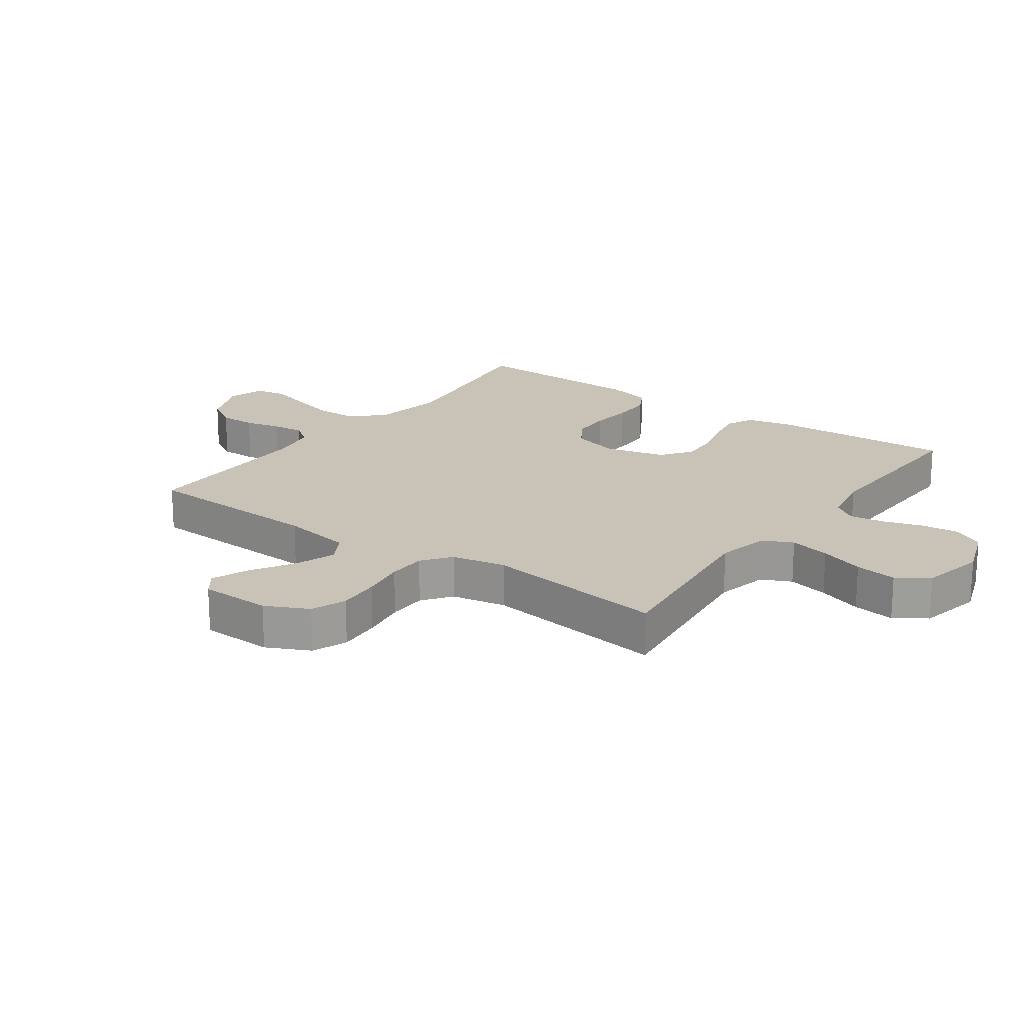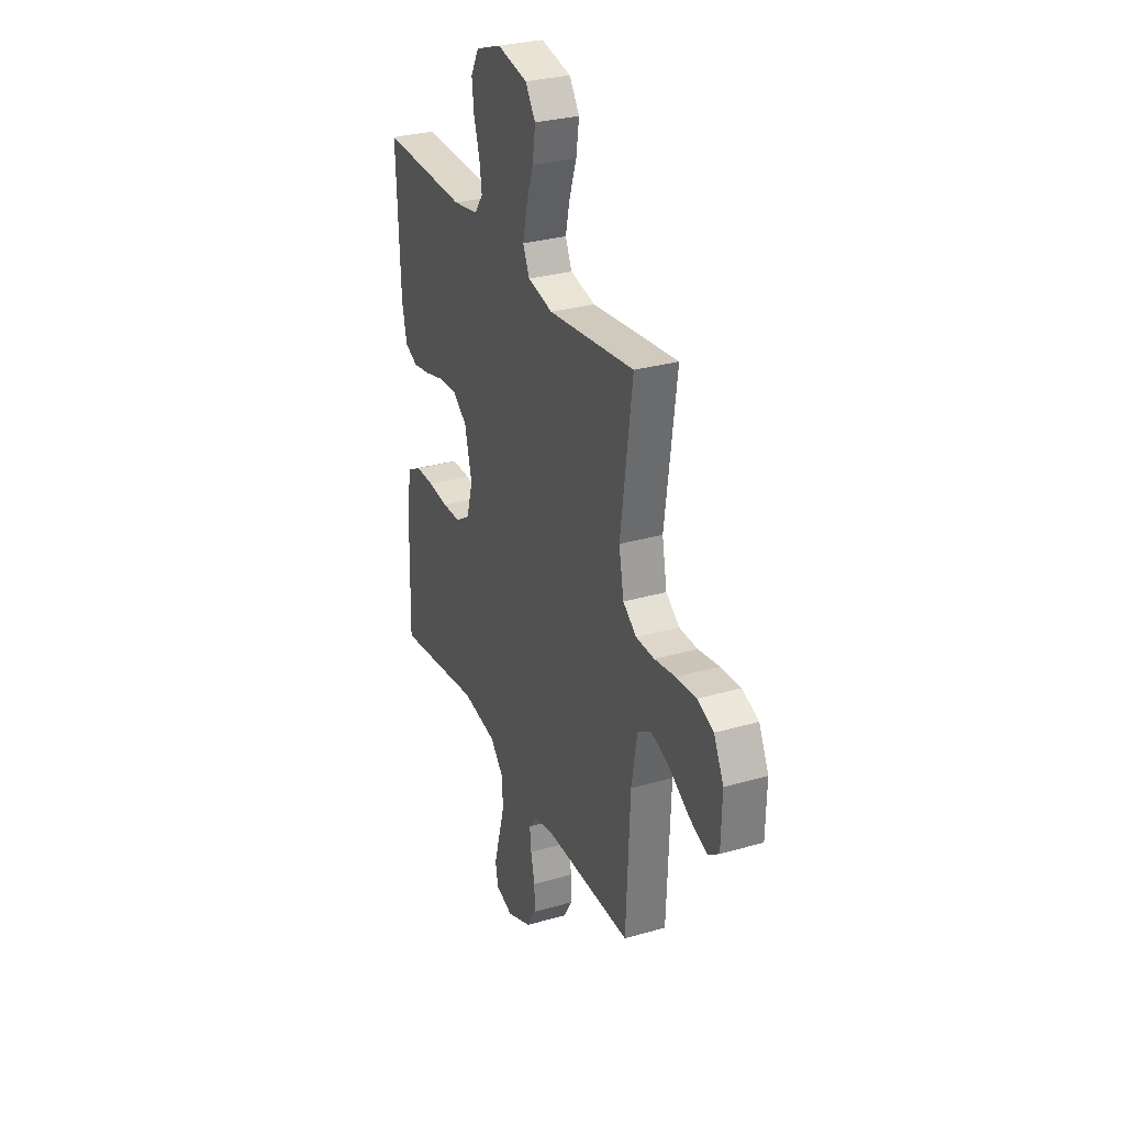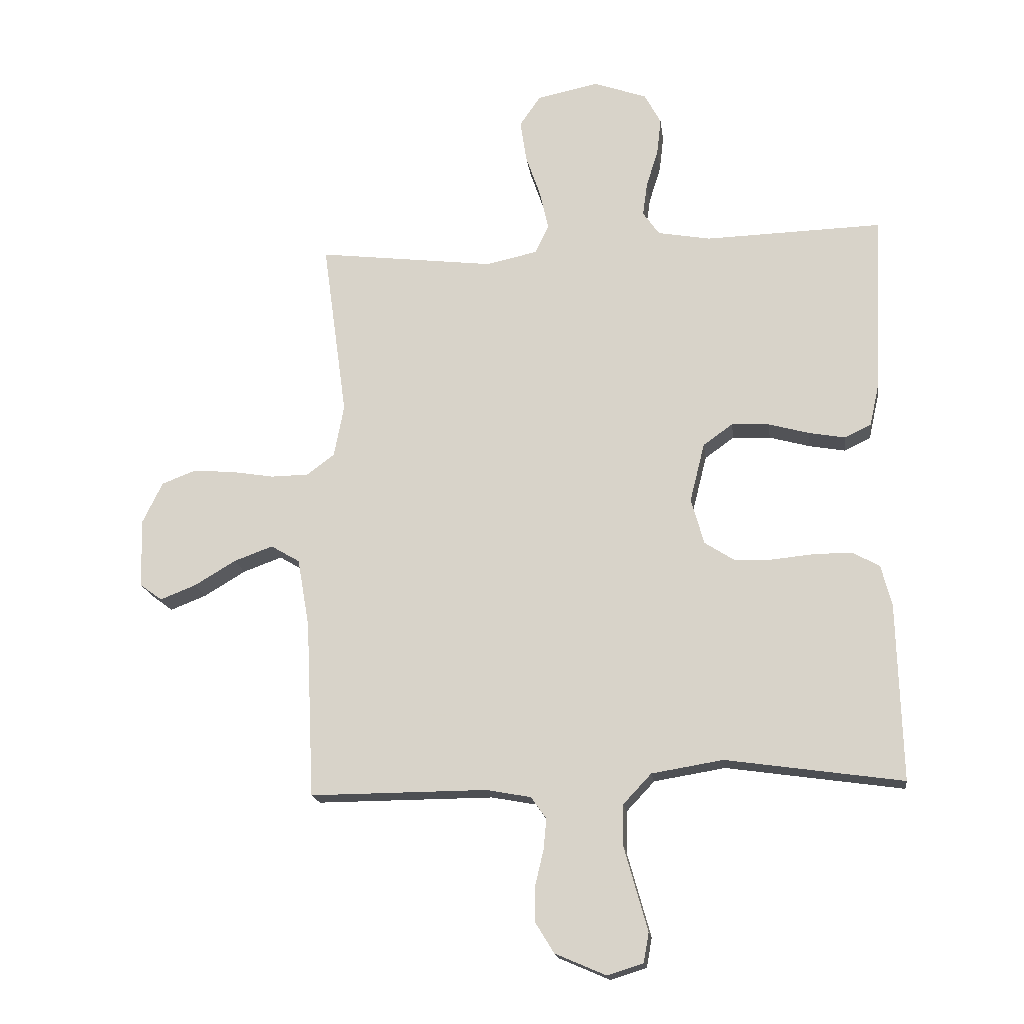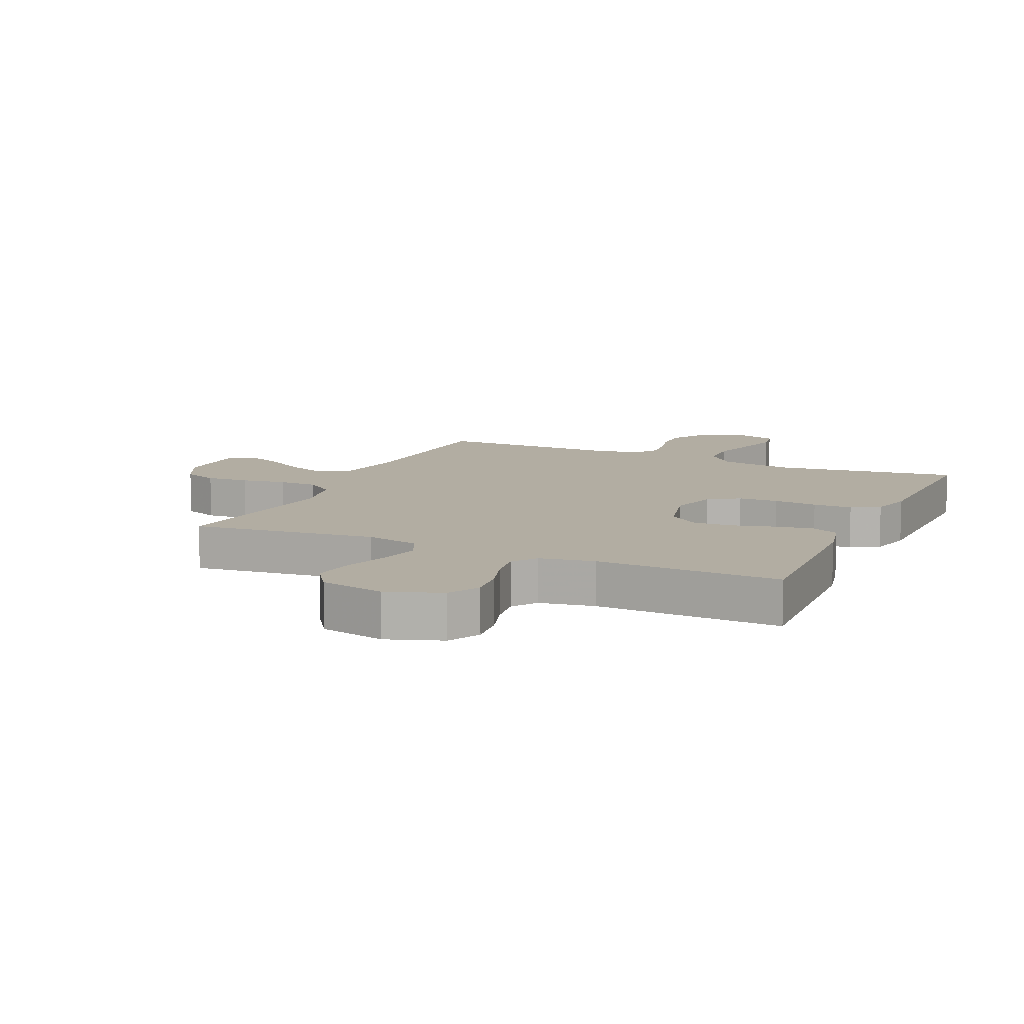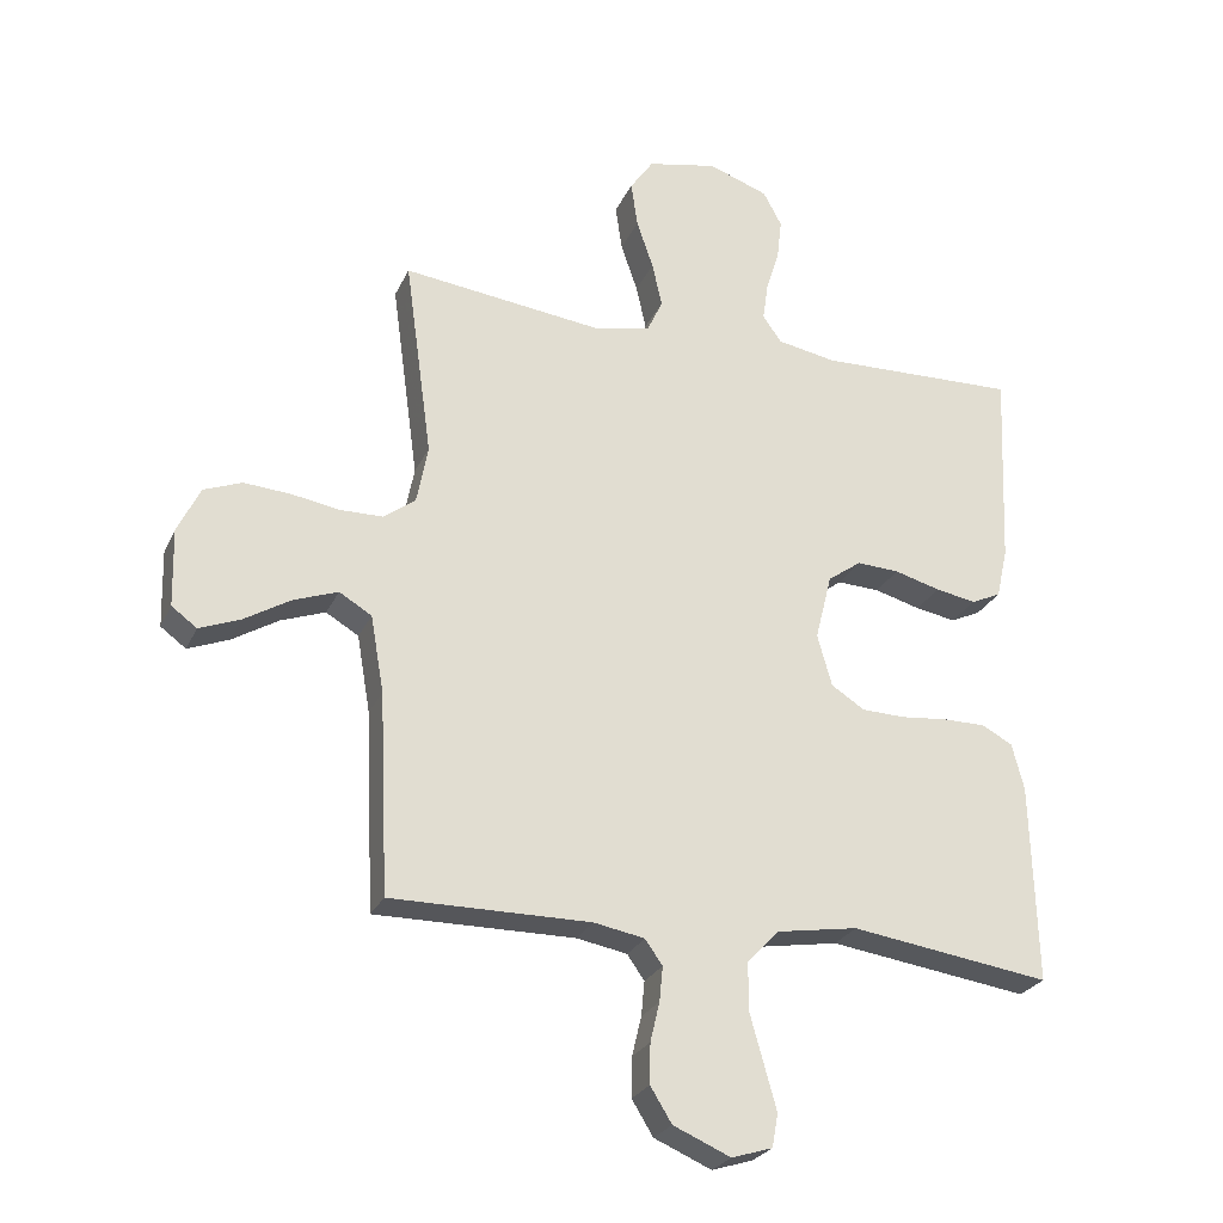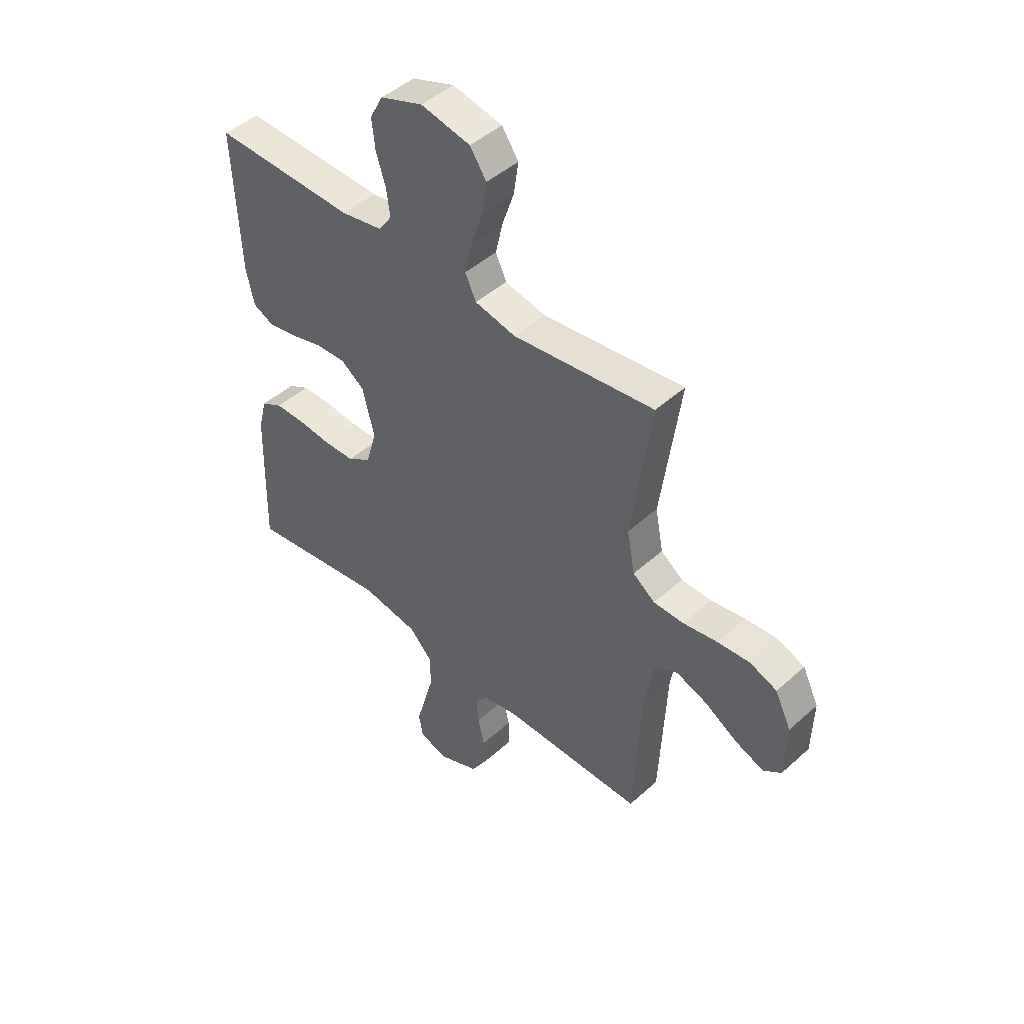
<metadata>
{"format":"obj","ext":"obj","renderer":"f3d","projection":"perspective","resolution":1024,"background":"white","views":[{"elev":19.5,"azim":-54.3,"up":"+Y"},{"elev":29.9,"azim":-112.8,"up":"+Z"},{"elev":-17.5,"azim":7.4,"up":"+Z"},{"elev":10.6,"azim":24.3,"up":"+Y"},{"elev":-26.0,"azim":-20.5,"up":"+Z"},{"elev":46.1,"azim":-135.7,"up":"+Z"}]}
</metadata>
<code>
v 0.5 0.07 -0.5
v 0.2 0.07 -0.457
v 0.079 0.07 -0.477
v 0.031 0.07 -0.528
v 0.03 0.07 -0.597
v 0.051 0.07 -0.672
v 0.07 0.07 -0.74
v 0.061 0.07 -0.79
v 0 0.07 -0.809
v -0.086 0.07 -0.772
v -0.118 0.07 -0.72
v -0.117 0.07 -0.66
v -0.103 0.07 -0.601
v -0.098 0.07 -0.549
v -0.124 0.07 -0.512
v -0.2 0.07 -0.498
v -0.5 0.07 -0.5
v -0.514 0.07 -0.2
v -0.534 0.07 -0.084
v -0.583 0.07 -0.055
v -0.649 0.07 -0.079
v -0.719 0.07 -0.121
v -0.78 0.07 -0.145
v -0.818 0.07 -0.117
v -0.821 0.07 0
v -0.787 0.07 0.07
v -0.73 0.07 0.092
v -0.66 0.07 0.087
v -0.587 0.07 0.075
v -0.523 0.07 0.076
v -0.476 0.07 0.111
v -0.459 0.07 0.2
v -0.5 0.07 0.5
v -0.2 0.07 0.464
v -0.113 0.07 0.483
v -0.09 0.07 0.532
v -0.105 0.07 0.599
v -0.13 0.07 0.672
v -0.14 0.07 0.741
v -0.105 0.07 0.792
v 0 0.07 0.814
v 0.09 0.07 0.782
v 0.118 0.07 0.73
v 0.111 0.07 0.668
v 0.091 0.07 0.604
v 0.083 0.07 0.547
v 0.111 0.07 0.507
v 0.2 0.07 0.491
v 0.5 0.07 0.5
v 0.487 0.07 0.2
v 0.47 0.07 0.124
v 0.425 0.07 0.103
v 0.364 0.07 0.114
v 0.295 0.07 0.133
v 0.231 0.07 0.136
v 0.181 0.07 0.1
v 0.156 0.07 0
v 0.178 0.07 -0.078
v 0.228 0.07 -0.11
v 0.293 0.07 -0.112
v 0.364 0.07 -0.105
v 0.428 0.07 -0.105
v 0.474 0.07 -0.13
v 0.492 0.07 -0.2
v 0.5 0 -0.5
v 0.2 0 -0.457
v 0.079 0 -0.477
v 0.031 0 -0.528
v 0.03 0 -0.597
v 0.051 0 -0.672
v 0.07 0 -0.74
v 0.061 0 -0.79
v 0 0 -0.809
v -0.086 0 -0.772
v -0.118 0 -0.72
v -0.117 0 -0.66
v -0.103 0 -0.601
v -0.098 0 -0.549
v -0.124 0 -0.512
v -0.2 0 -0.498
v -0.5 0 -0.5
v -0.514 0 -0.2
v -0.534 0 -0.084
v -0.583 0 -0.055
v -0.649 0 -0.079
v -0.719 0 -0.121
v -0.78 0 -0.145
v -0.818 0 -0.117
v -0.821 0 0
v -0.787 0 0.07
v -0.73 0 0.092
v -0.66 0 0.087
v -0.587 0 0.075
v -0.523 0 0.076
v -0.476 0 0.111
v -0.459 0 0.2
v -0.5 0 0.5
v -0.2 0 0.464
v -0.113 0 0.483
v -0.09 0 0.532
v -0.105 0 0.599
v -0.13 0 0.672
v -0.14 0 0.741
v -0.105 0 0.792
v 0 0 0.814
v 0.09 0 0.782
v 0.118 0 0.73
v 0.111 0 0.668
v 0.091 0 0.604
v 0.083 0 0.547
v 0.111 0 0.507
v 0.2 0 0.491
v 0.5 0 0.5
v 0.487 0 0.2
v 0.47 0 0.124
v 0.425 0 0.103
v 0.364 0 0.114
v 0.295 0 0.133
v 0.231 0 0.136
v 0.181 0 0.1
v 0.156 0 0
v 0.178 0 -0.078
v 0.228 0 -0.11
v 0.293 0 -0.112
v 0.364 0 -0.105
v 0.428 0 -0.105
v 0.474 0 -0.13
v 0.492 0 -0.2
f 64 1 2
f 63 64 2
f 62 63 2
f 61 62 2
f 60 61 2
f 59 60 2 3
f 58 59 3 4
f 57 58 4
f 52 53 54
f 51 52 54
f 50 51 54
f 49 50 54
f 48 49 54
f 47 48 54 55
f 46 47 55 56
f 43 44 45
f 42 43 45
f 41 42 45
f 40 41 45
f 39 40 45
f 38 39 45
f 37 38 45
f 36 37 45 46
f 46 56 57
f 36 46 57
f 35 36 57
f 32 33 34
f 35 57 4
f 34 35 4
f 32 34 4
f 31 32 4
f 27 28 29
f 26 27 29
f 25 26 29
f 24 25 29
f 23 24 29
f 22 23 29
f 21 22 29
f 20 21 29 30
f 16 17 18
f 15 16 18 19
f 11 12 13
f 10 11 13
f 9 10 13
f 8 9 13
f 7 8 13
f 6 7 13
f 5 6 13
f 5 13 14
f 4 5 14 15
f 19 20 30 31
f 4 15 19 31
f 66 65 128
f 66 128 127
f 66 127 126
f 66 126 125
f 66 125 124
f 67 66 124 123
f 68 67 123 122
f 68 122 121
f 118 117 116
f 118 116 115
f 118 115 114
f 118 114 113
f 118 113 112
f 119 118 112 111
f 120 119 111 110
f 109 108 107
f 109 107 106
f 109 106 105
f 109 105 104
f 109 104 103
f 109 103 102
f 109 102 101
f 110 109 101 100
f 121 120 110
f 121 110 100
f 121 100 99
f 98 97 96
f 68 121 99
f 68 99 98
f 68 98 96
f 68 96 95
f 93 92 91
f 93 91 90
f 93 90 89
f 93 89 88
f 93 88 87
f 93 87 86
f 93 86 85
f 94 93 85 84
f 82 81 80
f 83 82 80 79
f 77 76 75
f 77 75 74
f 77 74 73
f 77 73 72
f 77 72 71
f 77 71 70
f 77 70 69
f 78 77 69
f 79 78 69 68
f 95 94 84 83
f 95 83 79 68
f 1 65 66 2
f 2 66 67 3
f 3 67 68 4
f 4 68 69 5
f 5 69 70 6
f 6 70 71 7
f 7 71 72 8
f 8 72 73 9
f 9 73 74 10
f 10 74 75 11
f 11 75 76 12
f 12 76 77 13
f 13 77 78 14
f 14 78 79 15
f 15 79 80 16
f 16 80 81 17
f 17 81 82 18
f 18 82 83 19
f 19 83 84 20
f 20 84 85 21
f 21 85 86 22
f 22 86 87 23
f 23 87 88 24
f 24 88 89 25
f 25 89 90 26
f 26 90 91 27
f 27 91 92 28
f 28 92 93 29
f 29 93 94 30
f 30 94 95 31
f 31 95 96 32
f 32 96 97 33
f 33 97 98 34
f 34 98 99 35
f 35 99 100 36
f 36 100 101 37
f 37 101 102 38
f 38 102 103 39
f 39 103 104 40
f 40 104 105 41
f 41 105 106 42
f 42 106 107 43
f 43 107 108 44
f 44 108 109 45
f 45 109 110 46
f 46 110 111 47
f 47 111 112 48
f 48 112 113 49
f 49 113 114 50
f 50 114 115 51
f 51 115 116 52
f 52 116 117 53
f 53 117 118 54
f 54 118 119 55
f 55 119 120 56
f 56 120 121 57
f 57 121 122 58
f 58 122 123 59
f 59 123 124 60
f 60 124 125 61
f 61 125 126 62
f 62 126 127 63
f 63 127 128 64
f 64 128 65 1

</code>
